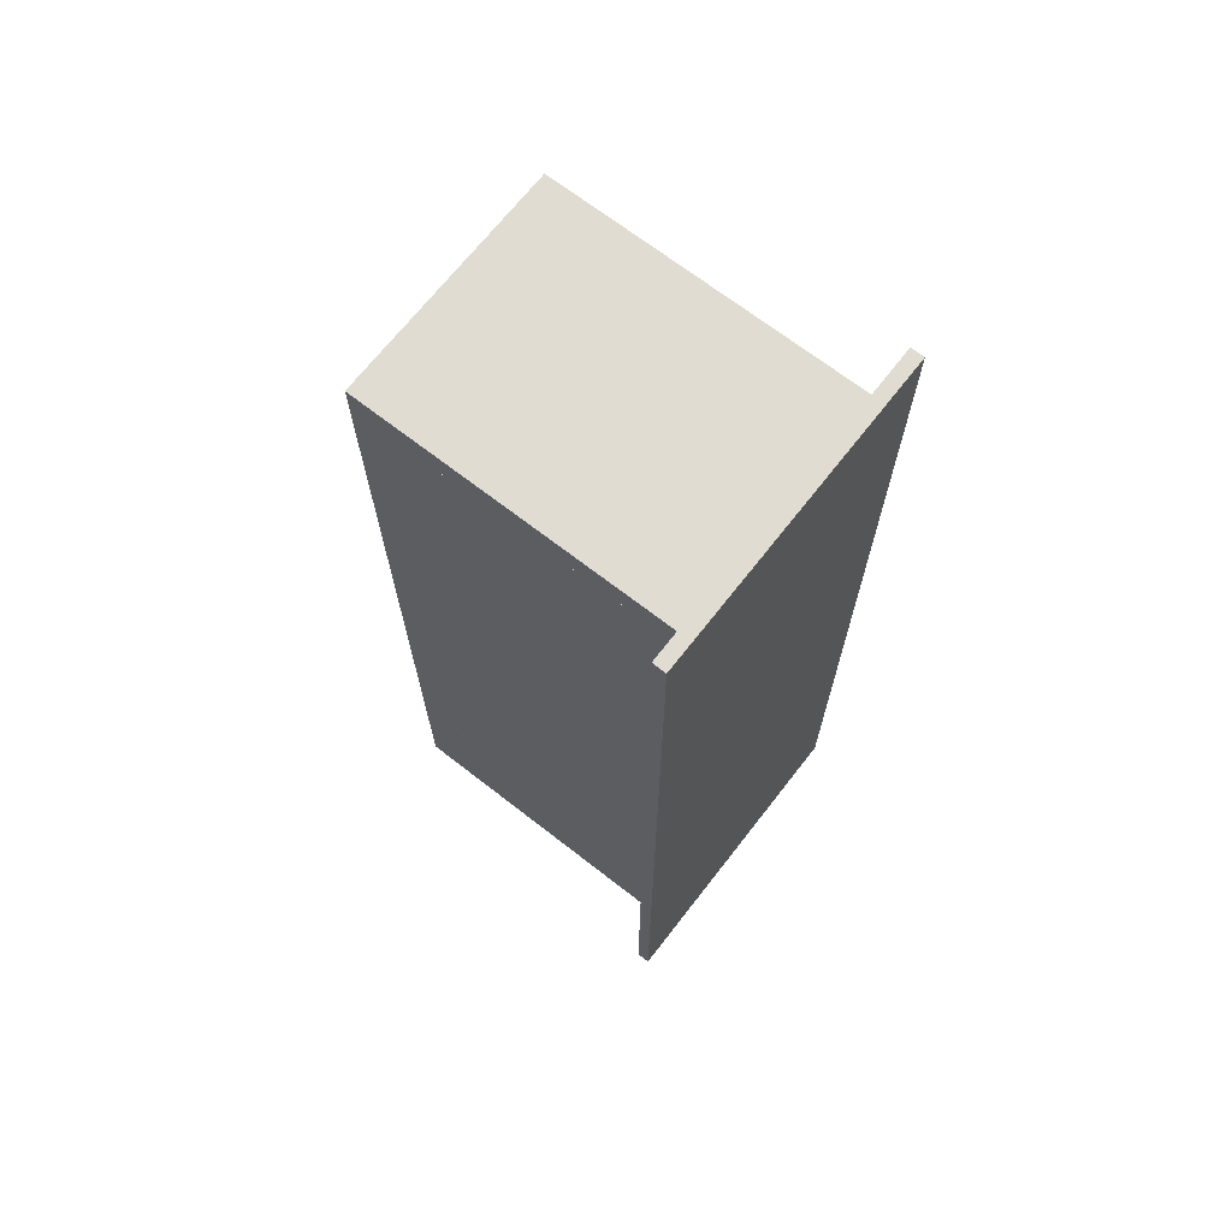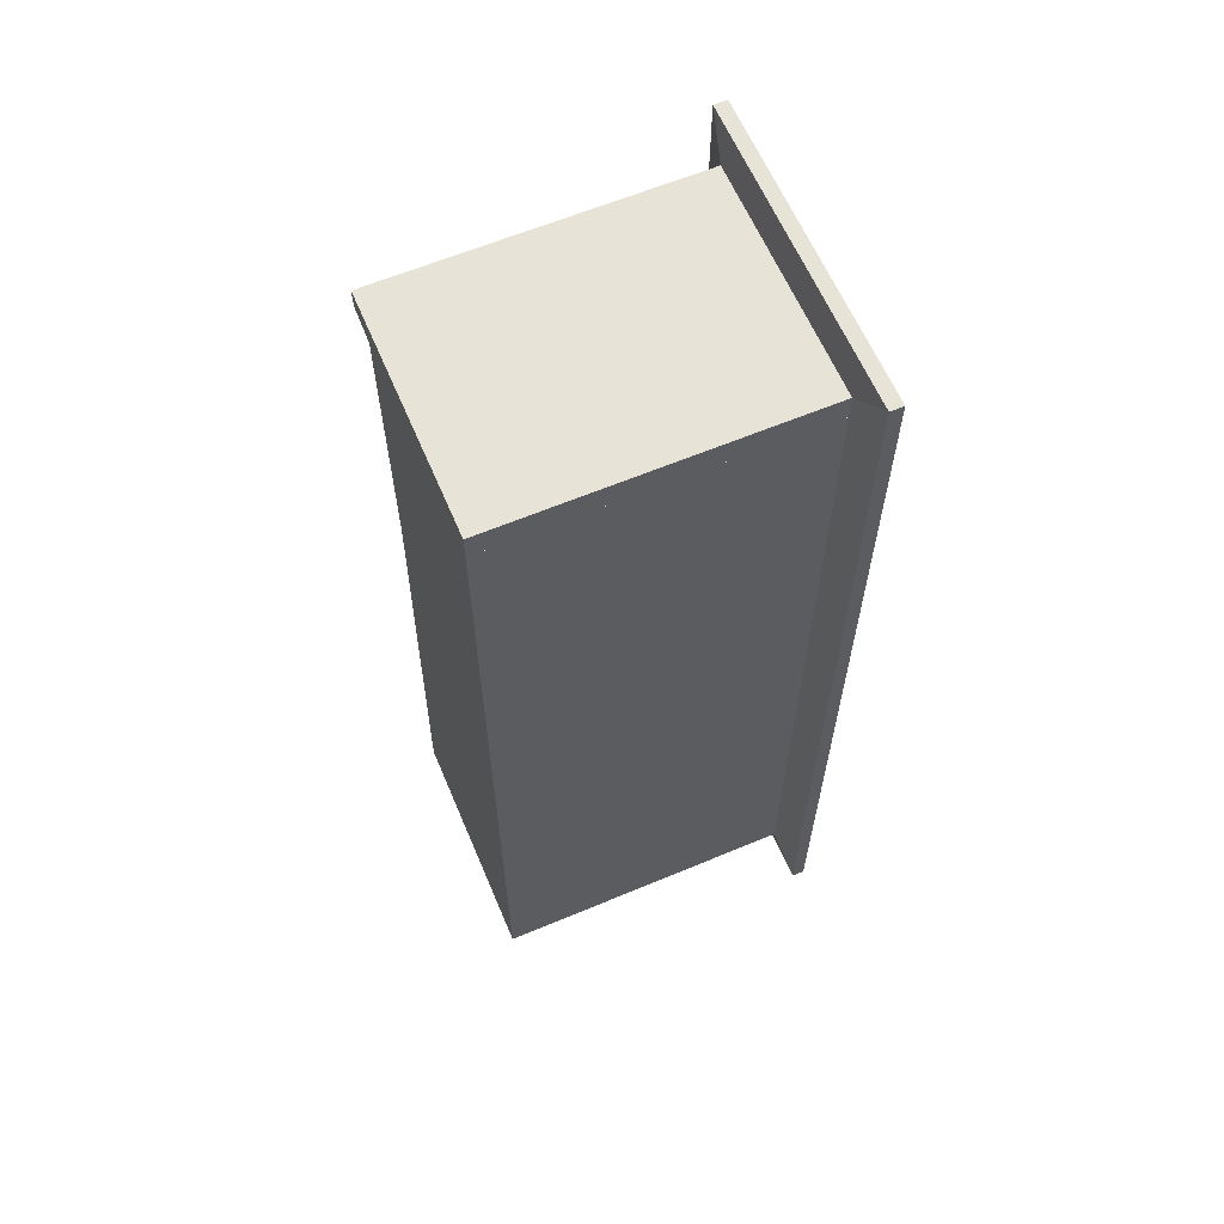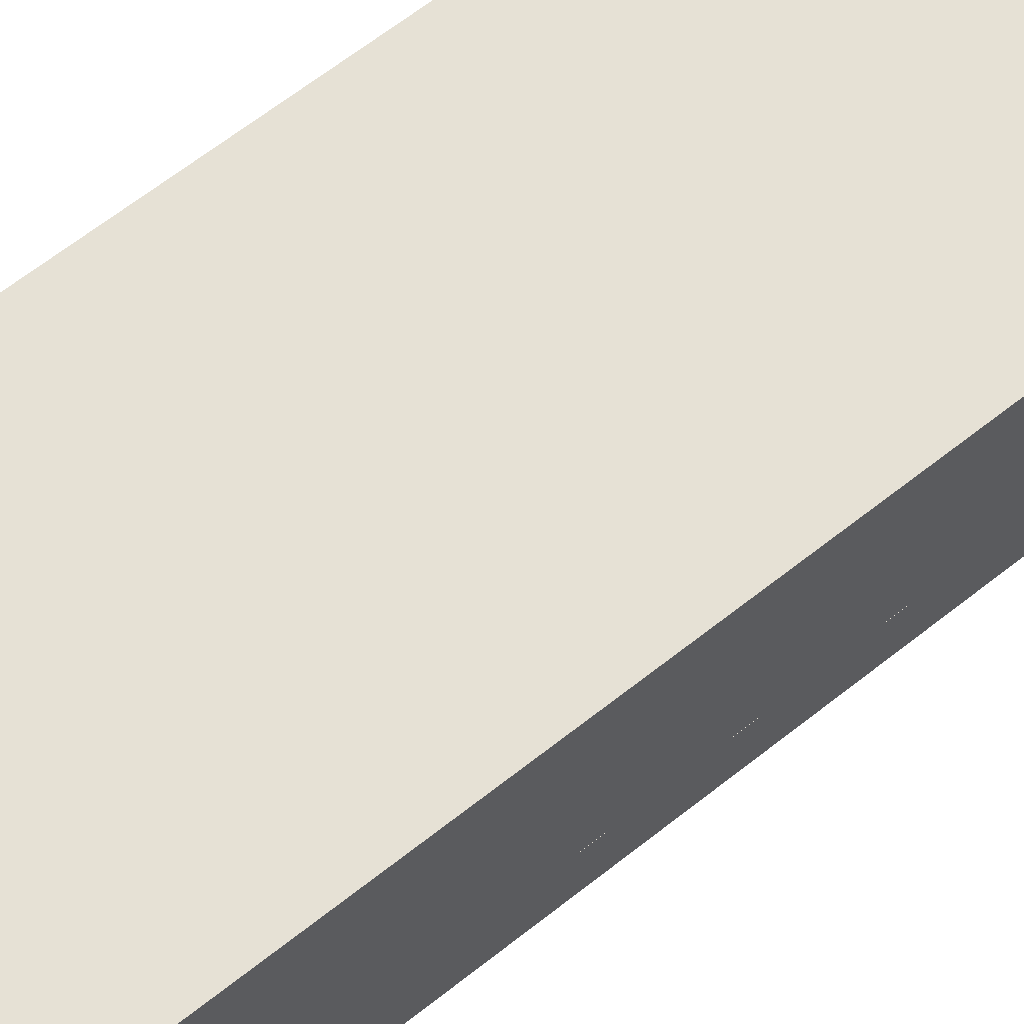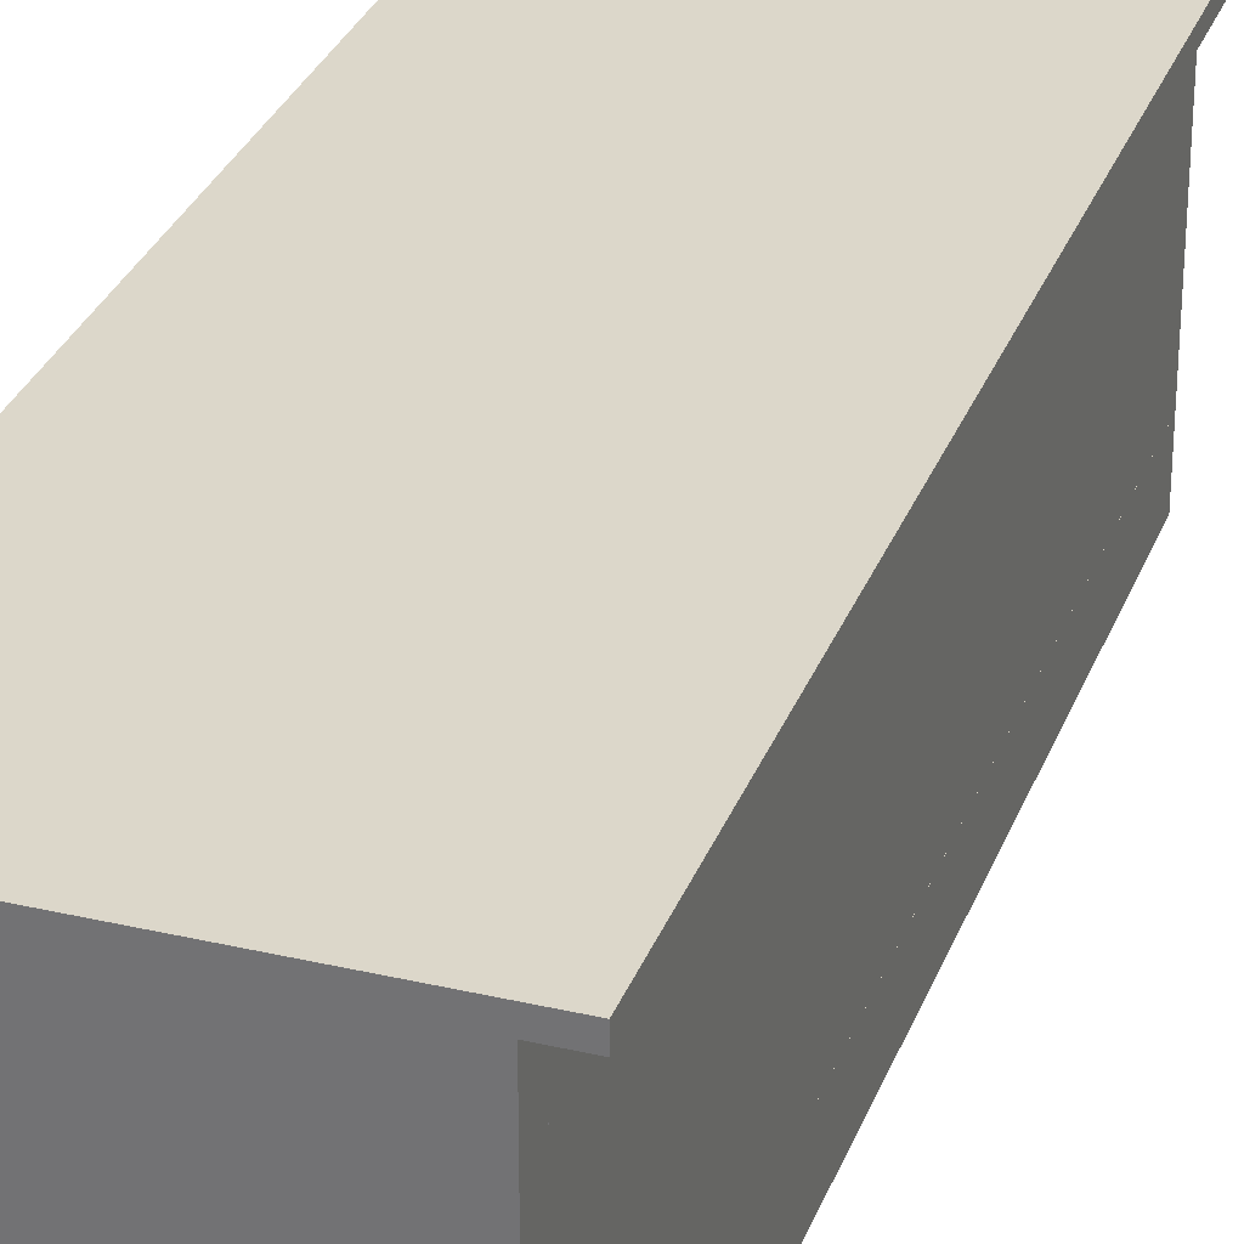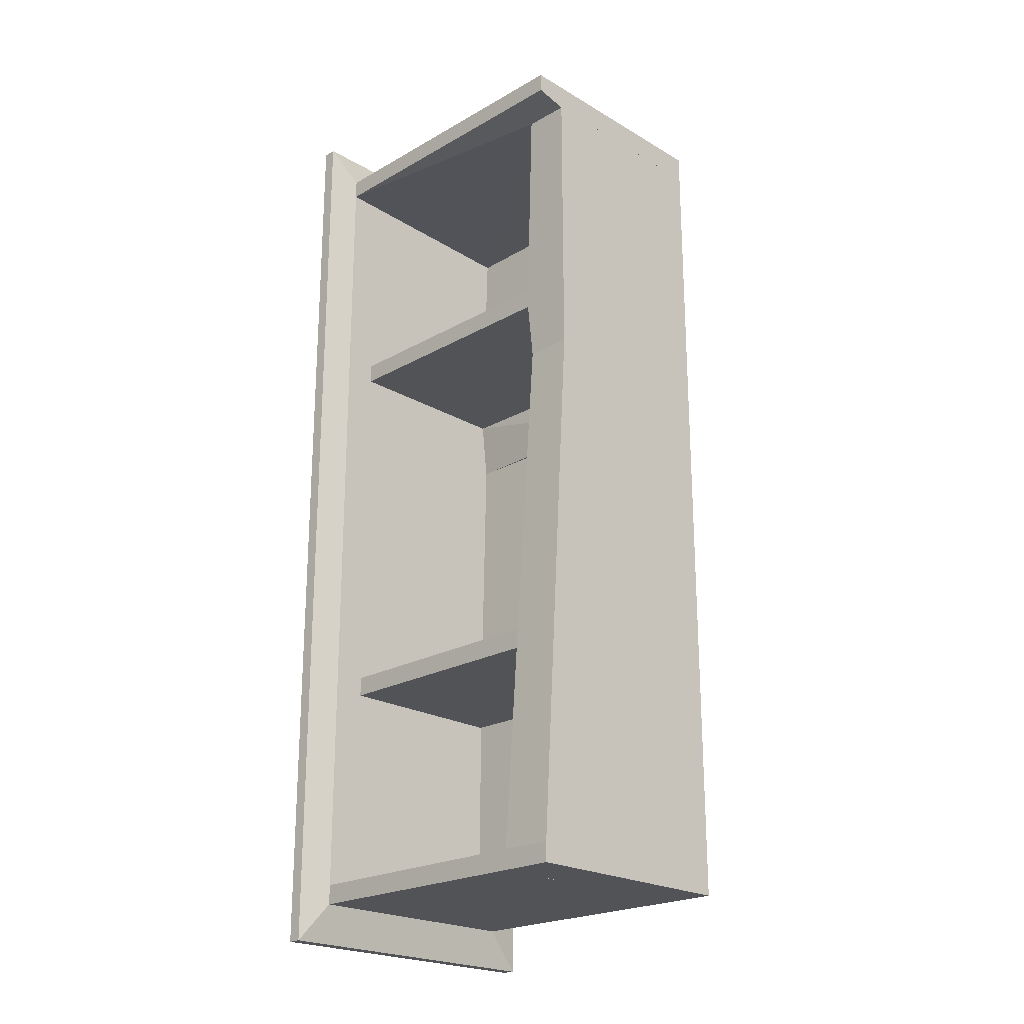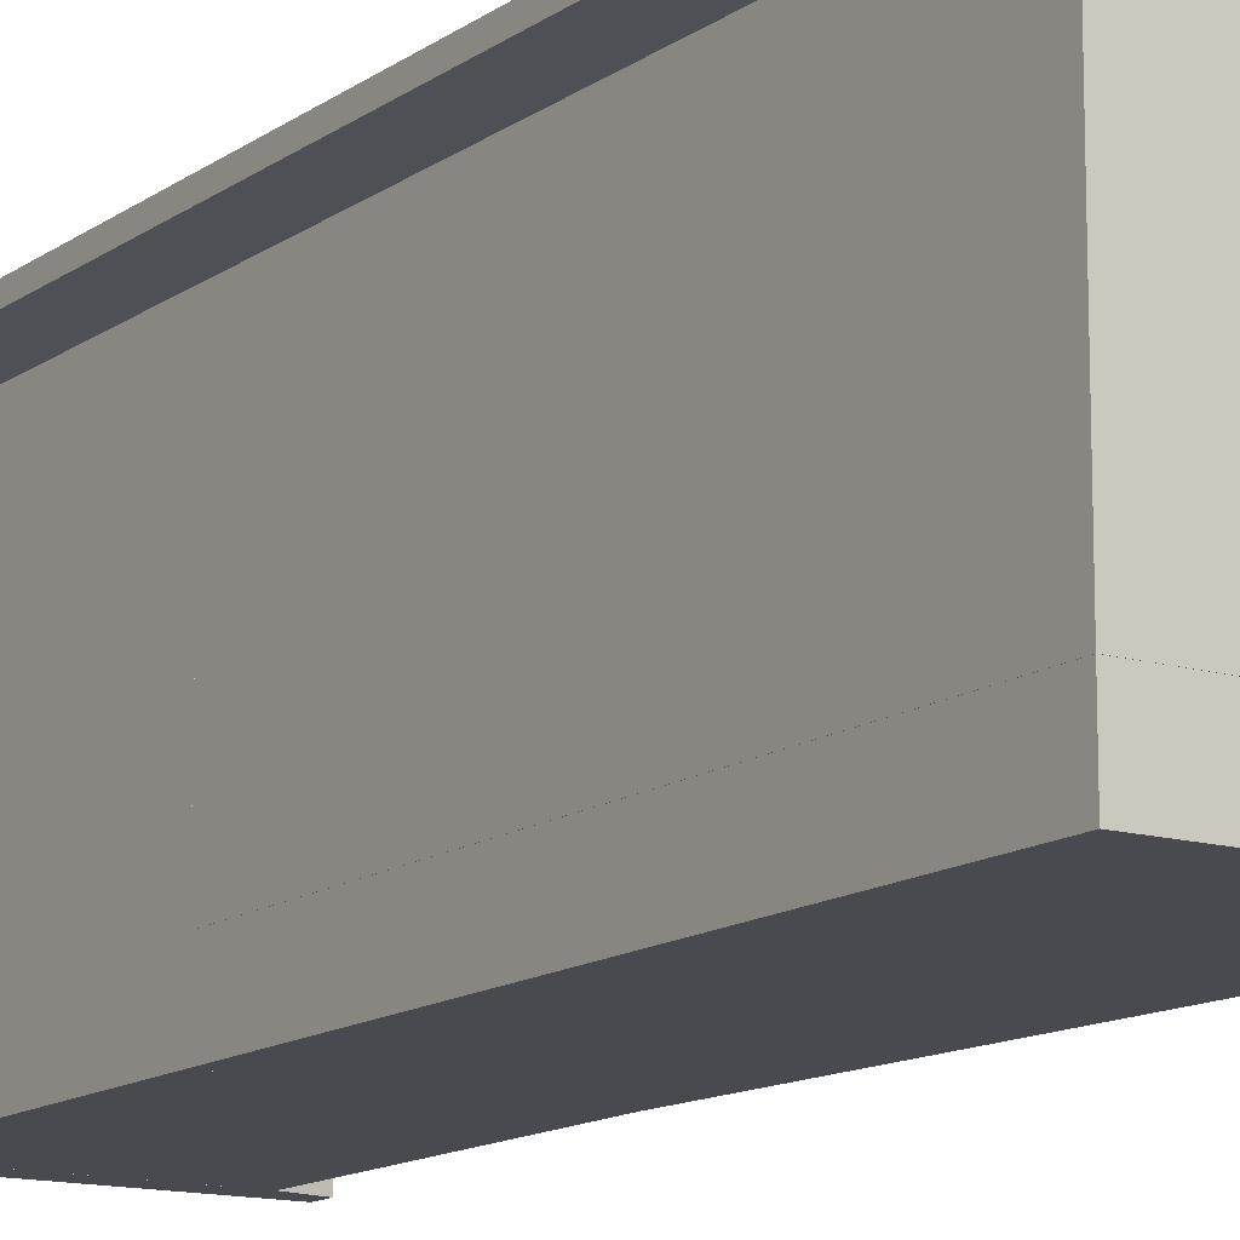
<metadata>
{"format":"obj","ext":"obj","renderer":"f3d","projection":"perspective","resolution":1024,"background":"white","views":[{"elev":69.0,"azim":-52.1,"up":"+Y"},{"elev":62.4,"azim":-113.0,"up":"+Y"},{"elev":64.1,"azim":-128.7,"up":"+Z"},{"elev":30.7,"azim":-161.4,"up":"+Z"},{"elev":-22.3,"azim":134.6,"up":"+Y"},{"elev":-13.5,"azim":-33.3,"up":"+Z"}]}
</metadata>
<code>
o Shape_IndexedFaceSet_Shape_IndexedFaceSet.281
v -0.2533 0.315 -0.4296
v -0.2533 0.4704 0.3813
v -0.2533 0.315 -0.3087
v -0.3051 0.315 -0.4296
v -0.3051 1.074 -0.4296
v -0.3051 0.315 0.3813
v -0.2533 0.5222 0.3813
v -0.2706 1.074 0.3813
v -0.2533 1.074 -0.4296
v -0.3051 1.074 0.3813
v -0.2706 0.315 0.3813
v -0.2533 1.074 -0.3087
v -0.2533 0.5221 0.3812
v 0.2298 0.5221 -0.2915
v -0.2533 0.5221 -0.2915
v 0.2298 0.5221 0.3812
v 0.2298 0.4703 0.3812
v -0.2533 0.4703 -0.2915
v -0.2533 0.4703 0.3812
v 0.2298 0.4703 -0.2915
v -0.2533 -1.083 0.3812
v 0.316 -1.083 -0.2915
v -0.2533 -1.083 -0.2915
v 0.316 -1.083 0.3812
v 0.316 -1.134 0.3812
v -0.2533 -1.134 -0.2915
v -0.2533 -1.134 0.3812
v 0.316 -1.134 -0.2915
v -0.2533 1.074 -0.3089
v -0.2533 0.4704 -0.2916
v -0.2533 0.5222 -0.2916
v 0.2298 0.315 -0.4296
v -0.2533 0.315 -0.4296
v -0.2533 1.074 -0.4296
v -0.2533 0.315 -0.3089
v 0.2298 0.5222 -0.2916
v 0.2298 1.074 -0.3089
v 0.2298 1.074 -0.4296
v 0.2298 0.315 -0.3089
v 0.2298 0.4704 -0.2916
v -0.2533 -0.4786 0.3812
v 0.2298 -0.4786 -0.2915
v -0.2533 -0.4786 -0.2915
v 0.2298 -0.4786 0.3812
v 0.2298 -0.5304 0.3812
v -0.2533 -0.5304 -0.2915
v -0.2533 -0.5304 0.3812
v 0.2298 -0.5304 -0.2915
v -0.3051 1.074 0.3813
v 0.2297 1.074 -0.3087
v -0.2706 1.074 0.3813
v 0.316 1.143 0.3813
v 0.316 1.091 0.3813
v 0.316 1.143 -0.4296
v -0.3051 1.143 0.3813
v -0.3051 1.074 -0.4296
v -0.3051 1.143 -0.4296
v 0.2297 1.074 -0.4296
v 0.316 1.091 -0.4296
v 0.2297 0.315 -0.3089
v -0.3051 0.315 -0.2916
v -0.2706 0.315 -0.2916
v 0.316 -1.134 -0.4296
v -0.3051 -1.134 -0.4296
v -0.3051 0.315 -0.4296
v -0.3051 -1.134 -0.2916
v 0.2297 -0.4786 -0.2916
v 0.2297 0.315 -0.4296
v 0.316 -1.134 -0.2916
v 0.316 -1.082 -0.2916
v 0.316 -1.082 -0.4296
v -0.2533 -0.4786 0.3812
v -0.2533 -1.134 -0.2915
v -0.2533 -0.4786 -0.2915
v -0.3051 0.315 0.3812
v -0.2706 0.315 0.3812
v -0.2706 0.315 -0.2915
v -0.3051 -1.134 0.3812
v -0.3051 -1.134 -0.2915
v -0.2533 -1.134 0.3812
v -0.3051 0.315 -0.2915
v 0.4023 -1.238 0.3985
v 0.3159 1.143 0.3813
v 0.4023 1.229 0.3985
v -0.305 -1.134 0.3813
v -0.4086 -1.238 0.3985
v -0.4086 1.229 0.3985
v 0.4023 -1.238 0.433
v 0.4023 1.229 0.433
v -0.4086 1.229 0.433
v 0.3159 -1.134 0.3813
v -0.4086 -1.238 0.433
v -0.305 1.143 0.3813
f 82 83 84
f 85 86 87
f 88 89 90
f 87 86 90
f 89 87 90
f 86 85 91
f 85 83 91
f 86 88 92
f 88 90 92
f 90 86 92
f 85 87 93
f 87 83 93
f 83 85 93
f 88 86 82
f 89 88 82
f 86 91 82
f 91 83 82
f 87 89 84
f 83 87 84
f 89 82 84
f 1 2 3
f 4 5 1
f 5 4 6
f 4 1 6
f 6 7 8
f 1 5 9
f 7 1 9
f 5 8 9
f 5 6 10
f 8 5 10
f 6 8 10
f 7 6 11
f 6 1 11
f 8 7 12
f 7 9 12
f 9 8 12
f 1 7 2
f 7 11 2
f 2 11 3
f 11 1 3
f 13 14 15
f 16 17 14
f 17 16 13
f 16 14 13
f 18 17 19
f 13 18 19
f 17 13 19
f 17 18 20
f 14 17 20
f 18 14 20
f 14 18 15
f 18 13 15
f 21 22 23
f 24 25 22
f 25 24 21
f 24 22 21
f 26 25 27
f 21 26 27
f 25 21 27
f 25 26 28
f 22 25 28
f 26 22 28
f 22 26 23
f 26 21 23
f 29 30 31
f 32 33 34
f 33 32 35
f 34 33 35
f 36 32 37
f 34 35 29
f 36 37 29
f 37 34 29
f 32 34 38
f 37 32 38
f 34 37 38
f 32 36 39
f 35 32 39
f 35 39 30
f 29 35 30
f 39 36 40
f 30 39 40
f 36 30 40
f 36 29 31
f 30 36 31
f 41 42 43
f 44 45 42
f 45 44 41
f 44 42 41
f 46 45 47
f 41 46 47
f 45 41 47
f 45 46 48
f 42 45 48
f 46 42 48
f 42 46 43
f 46 41 43
f 49 50 51
f 52 53 54
f 53 52 55
f 52 54 55
f 54 56 57
f 56 55 57
f 55 54 57
f 55 56 49
f 53 55 49
f 56 54 58
f 49 56 58
f 54 53 59
f 53 58 59
f 58 54 59
f 58 53 50
f 49 58 50
f 53 49 51
f 50 53 51
f 60 61 62
f 63 64 65
f 64 63 66
f 65 64 66
f 66 67 61
f 65 66 61
f 60 65 61
f 63 65 68
f 65 60 68
f 67 66 69
f 66 63 69
f 60 67 70
f 68 60 70
f 67 69 70
f 69 63 70
f 63 68 71
f 70 63 71
f 68 70 71
f 67 60 62
f 61 67 62
f 72 73 74
f 75 76 77
f 76 75 78
f 78 75 79
f 77 73 79
f 73 78 79
f 78 73 80
f 76 78 80
f 75 77 81
f 79 75 81
f 77 79 81
f 77 76 72
f 76 80 72
f 80 73 72
f 73 77 74
f 77 72 74

</code>
